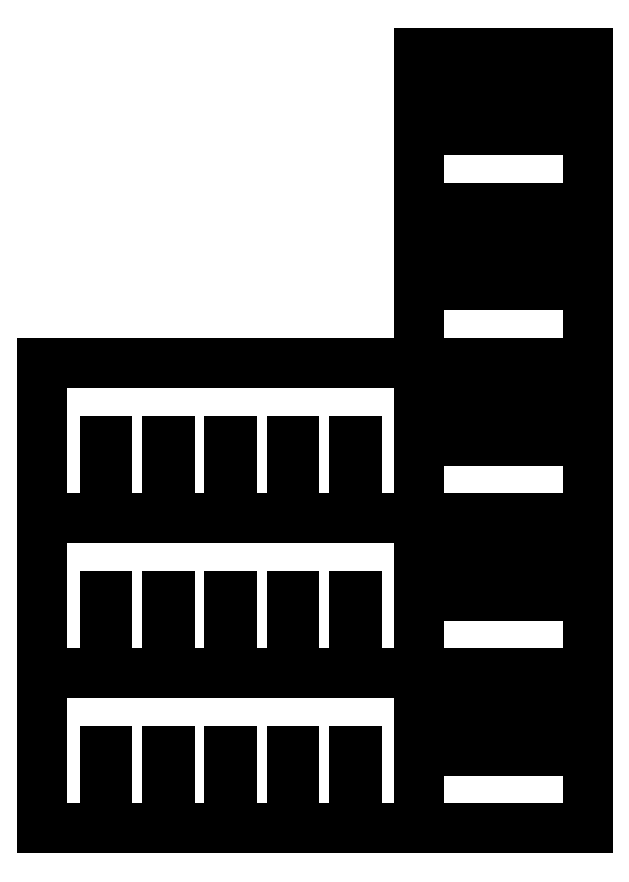
<metadata>
{"format":"dxf","ext":"dxf","renderer":"ezdxf+matplotlib","layout":"modelspace","background":"white","min_lineweight":24,"dpi":150}
</metadata>
<code>
0
SECTION
2
ENTITIES
0
LINE
8
0
10
1231
20
2100
11
1137
21
2100
0
LINE
8
0
10
1137
20
2100
11
1137
21
1925
0
LINE
8
0
10
1137
20
1925
11
1131
21
1925
0
LINE
8
0
10
1131
20
1925
11
1131
21
2100
0
LINE
8
0
10
1131
20
2100
11
1044
21
2100
0
LINE
8
0
10
1044
20
2100
11
1044
21
1925
0
LINE
8
0
10
1044
20
1925
11
1038
21
1925
0
LINE
8
0
10
1038
20
1925
11
1038
21
2100
0
LINE
8
0
10
1038
20
2100
11
949.8
21
2100
0
LINE
8
0
10
949.8
20
2100
11
949.8
21
1925
0
LINE
8
0
10
949.8
20
1925
11
943.8
21
1925
0
LINE
8
0
10
943.8
20
1925
11
943.8
21
2100
0
LINE
8
0
10
943.8
20
2100
11
850
21
2100
0
LINE
8
0
10
850
20
2100
11
850
21
1750
0
LINE
8
0
10
850
20
1750
11
1231
21
1750
0
LINE
8
0
10
1231
20
1750
11
1231
21
2100
0
LINE
8
0
10
1231
20
1750
11
1137
21
1750
0
LINE
8
0
10
1137
20
1750
11
1137
21
1575
0
LINE
8
0
10
1137
20
1575
11
1131
21
1575
0
LINE
8
0
10
1131
20
1575
11
1131
21
1750
0
LINE
8
0
10
1131
20
1750
11
1044
21
1750
0
LINE
8
0
10
1044
20
1750
11
1044
21
1575
0
LINE
8
0
10
1044
20
1575
11
1038
21
1575
0
LINE
8
0
10
1038
20
1575
11
1038
21
1750
0
LINE
8
0
10
1038
20
1750
11
949.8
21
1750
0
LINE
8
0
10
949.8
20
1750
11
949.8
21
1575
0
LINE
8
0
10
949.8
20
1575
11
943.8
21
1575
0
LINE
8
0
10
943.8
20
1575
11
943.8
21
1750
0
LINE
8
0
10
943.8
20
1750
11
850
21
1750
0
LINE
8
0
10
850
20
1750
11
850
21
1400
0
LINE
8
0
10
850
20
1400
11
1231
21
1400
0
LINE
8
0
10
1231
20
1400
11
1231
21
1750
0
LINE
8
0
10
1231
20
1400
11
1137
21
1400
0
LINE
8
0
10
1137
20
1400
11
1137
21
1225
0
LINE
8
0
10
1137
20
1225
11
1131
21
1225
0
LINE
8
0
10
1131
20
1225
11
1131
21
1400
0
LINE
8
0
10
1131
20
1400
11
1044
21
1400
0
LINE
8
0
10
1044
20
1400
11
1044
21
1225
0
LINE
8
0
10
1044
20
1225
11
1038
21
1225
0
LINE
8
0
10
1038
20
1225
11
1038
21
1400
0
LINE
8
0
10
1038
20
1400
11
949.8
21
1400
0
LINE
8
0
10
949.8
20
1400
11
949.8
21
1225
0
LINE
8
0
10
949.8
20
1225
11
943.8
21
1225
0
LINE
8
0
10
943.8
20
1225
11
943.8
21
1400
0
LINE
8
0
10
943.8
20
1400
11
850
21
1400
0
LINE
8
0
10
850
20
1400
11
850
21
1050
0
LINE
8
0
10
850
20
1050
11
1231
21
1050
0
LINE
8
0
10
1231
20
1050
11
1231
21
1400
0
LINE
8
0
10
140.7
20
1225
11
146.7
21
1225
0
LINE
8
0
10
146.7
20
1225
11
146.7
21
1050
0
LINE
8
0
10
146.7
20
1050
11
281.3
21
1050
0
LINE
8
0
10
281.3
20
1050
11
281.3
21
1225
0
LINE
8
0
10
281.3
20
1225
11
287.3
21
1225
0
LINE
8
0
10
287.3
20
1225
11
287.3
21
1050
0
LINE
8
0
10
287.3
20
1050
11
422
21
1050
0
LINE
8
0
10
422
20
1050
11
422
21
1225
0
LINE
8
0
10
422
20
1225
11
428
21
1225
0
LINE
8
0
10
428
20
1225
11
428
21
1050
0
LINE
8
0
10
428
20
1050
11
562.7
21
1050
0
LINE
8
0
10
562.7
20
1050
11
562.7
21
1225
0
LINE
8
0
10
562.7
20
1225
11
568.7
21
1225
0
LINE
8
0
10
568.7
20
1225
11
568.7
21
1050
0
LINE
8
0
10
568.7
20
1050
11
703.3
21
1050
0
LINE
8
0
10
703.3
20
1050
11
703.3
21
1225
0
LINE
8
0
10
703.3
20
1225
11
709.3
21
1225
0
LINE
8
0
10
709.3
20
1225
11
709.3
21
1050
0
LINE
8
0
10
709.3
20
1050
11
850
21
1050
0
LINE
8
0
10
850
20
1050
11
850
21
1400
0
LINE
8
0
10
850
20
1400
11
0
21
1400
0
LINE
8
0
10
0
20
1400
11
0
21
1050
0
LINE
8
0
10
0
20
1050
11
140.7
21
1050
0
LINE
8
0
10
140.7
20
1050
11
140.7
21
1225
0
LINE
8
0
10
1231
20
1050
11
1137
21
1050
0
LINE
8
0
10
1137
20
1050
11
1137
21
875
0
LINE
8
0
10
1137
20
875
11
1131
21
875
0
LINE
8
0
10
1131
20
875
11
1131
21
1050
0
LINE
8
0
10
1131
20
1050
11
1044
21
1050
0
LINE
8
0
10
1044
20
1050
11
1044
21
875
0
LINE
8
0
10
1044
20
875
11
1038
21
875
0
LINE
8
0
10
1038
20
875
11
1038
21
1050
0
LINE
8
0
10
1038
20
1050
11
949.8
21
1050
0
LINE
8
0
10
949.8
20
1050
11
949.8
21
875
0
LINE
8
0
10
949.8
20
875
11
943.8
21
875
0
LINE
8
0
10
943.8
20
875
11
943.8
21
1050
0
LINE
8
0
10
943.8
20
1050
11
850
21
1050
0
LINE
8
0
10
850
20
1050
11
850
21
700
0
LINE
8
0
10
850
20
700
11
1231
21
700
0
LINE
8
0
10
1231
20
700
11
1231
21
1050
0
LINE
8
0
10
140.7
20
875
11
146.7
21
875
0
LINE
8
0
10
146.7
20
875
11
146.7
21
700
0
LINE
8
0
10
146.7
20
700
11
281.3
21
700
0
LINE
8
0
10
281.3
20
700
11
281.3
21
875
0
LINE
8
0
10
281.3
20
875
11
287.3
21
875
0
LINE
8
0
10
287.3
20
875
11
287.3
21
700
0
LINE
8
0
10
287.3
20
700
11
422
21
700
0
LINE
8
0
10
422
20
700
11
422
21
875
0
LINE
8
0
10
422
20
875
11
428
21
875
0
LINE
8
0
10
428
20
875
11
428
21
700
0
LINE
8
0
10
428
20
700
11
562.7
21
700
0
LINE
8
0
10
562.7
20
700
11
562.7
21
875
0
LINE
8
0
10
562.7
20
875
11
568.7
21
875
0
LINE
8
0
10
568.7
20
875
11
568.7
21
700
0
LINE
8
0
10
568.7
20
700
11
703.3
21
700
0
LINE
8
0
10
703.3
20
700
11
703.3
21
875
0
LINE
8
0
10
703.3
20
875
11
709.3
21
875
0
LINE
8
0
10
709.3
20
875
11
709.3
21
700
0
LINE
8
0
10
709.3
20
700
11
850
21
700
0
LINE
8
0
10
850
20
700
11
850
21
1050
0
LINE
8
0
10
850
20
1050
11
0
21
1050
0
LINE
8
0
10
0
20
1050
11
0
21
700
0
LINE
8
0
10
0
20
700
11
140.7
21
700
0
LINE
8
0
10
140.7
20
700
11
140.7
21
875
0
LINE
8
0
10
140.7
20
525
11
146.7
21
525
0
LINE
8
0
10
146.7
20
525
11
146.7
21
350
0
LINE
8
0
10
146.7
20
350
11
281.3
21
350
0
LINE
8
0
10
281.3
20
350
11
281.3
21
525
0
LINE
8
0
10
281.3
20
525
11
287.3
21
525
0
LINE
8
0
10
287.3
20
525
11
287.3
21
350
0
LINE
8
0
10
287.3
20
350
11
422
21
350
0
LINE
8
0
10
422
20
350
11
422
21
525
0
LINE
8
0
10
422
20
525
11
428
21
525
0
LINE
8
0
10
428
20
525
11
428
21
350
0
LINE
8
0
10
428
20
350
11
562.7
21
350
0
LINE
8
0
10
562.7
20
350
11
562.7
21
525
0
LINE
8
0
10
562.7
20
525
11
568.7
21
525
0
LINE
8
0
10
568.7
20
525
11
568.7
21
350
0
LINE
8
0
10
568.7
20
350
11
703.3
21
350
0
LINE
8
0
10
703.3
20
350
11
703.3
21
525
0
LINE
8
0
10
703.3
20
525
11
709.3
21
525
0
LINE
8
0
10
709.3
20
525
11
709.3
21
350
0
LINE
8
0
10
709.3
20
350
11
850
21
350
0
LINE
8
0
10
850
20
350
11
850
21
700
0
LINE
8
0
10
850
20
700
11
0
21
700
0
LINE
8
0
10
0
20
700
11
0
21
350
0
LINE
8
0
10
0
20
350
11
140.7
21
350
0
LINE
8
0
10
140.7
20
350
11
140.7
21
525
0
LINE
8
0
10
1231
20
700
11
1137
21
700
0
LINE
8
0
10
1137
20
700
11
1137
21
525
0
LINE
8
0
10
1137
20
525
11
1131
21
525
0
LINE
8
0
10
1131
20
525
11
1131
21
700
0
LINE
8
0
10
1131
20
700
11
1044
21
700
0
LINE
8
0
10
1044
20
700
11
1044
21
525
0
LINE
8
0
10
1044
20
525
11
1038
21
525
0
LINE
8
0
10
1038
20
525
11
1038
21
700
0
LINE
8
0
10
1038
20
700
11
949.8
21
700
0
LINE
8
0
10
949.8
20
700
11
949.8
21
525
0
LINE
8
0
10
949.8
20
525
11
943.8
21
525
0
LINE
8
0
10
943.8
20
525
11
943.8
21
700
0
LINE
8
0
10
943.8
20
700
11
850
21
700
0
LINE
8
0
10
850
20
700
11
850
21
350
0
LINE
8
0
10
850
20
350
11
1231
21
350
0
LINE
8
0
10
1231
20
350
11
1231
21
700
0
ENDSEC
0
EOF

</code>
